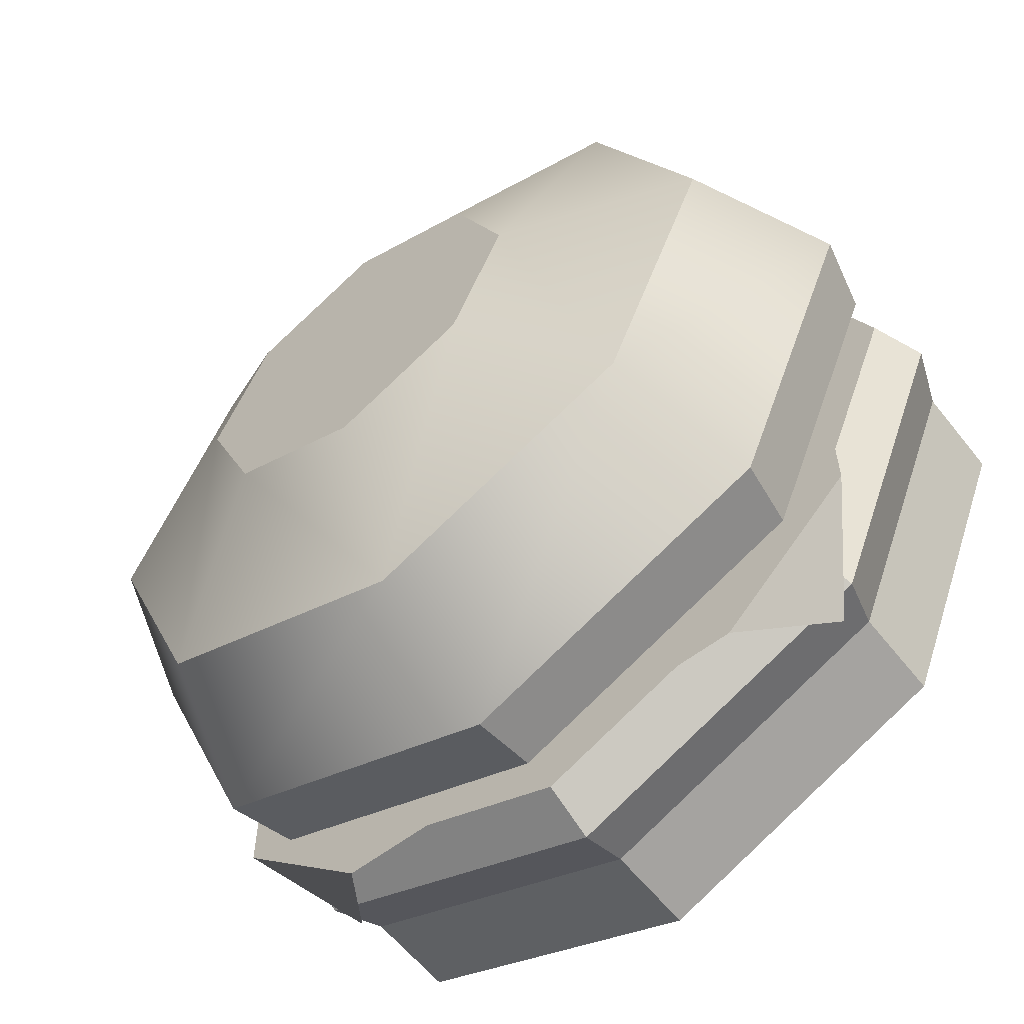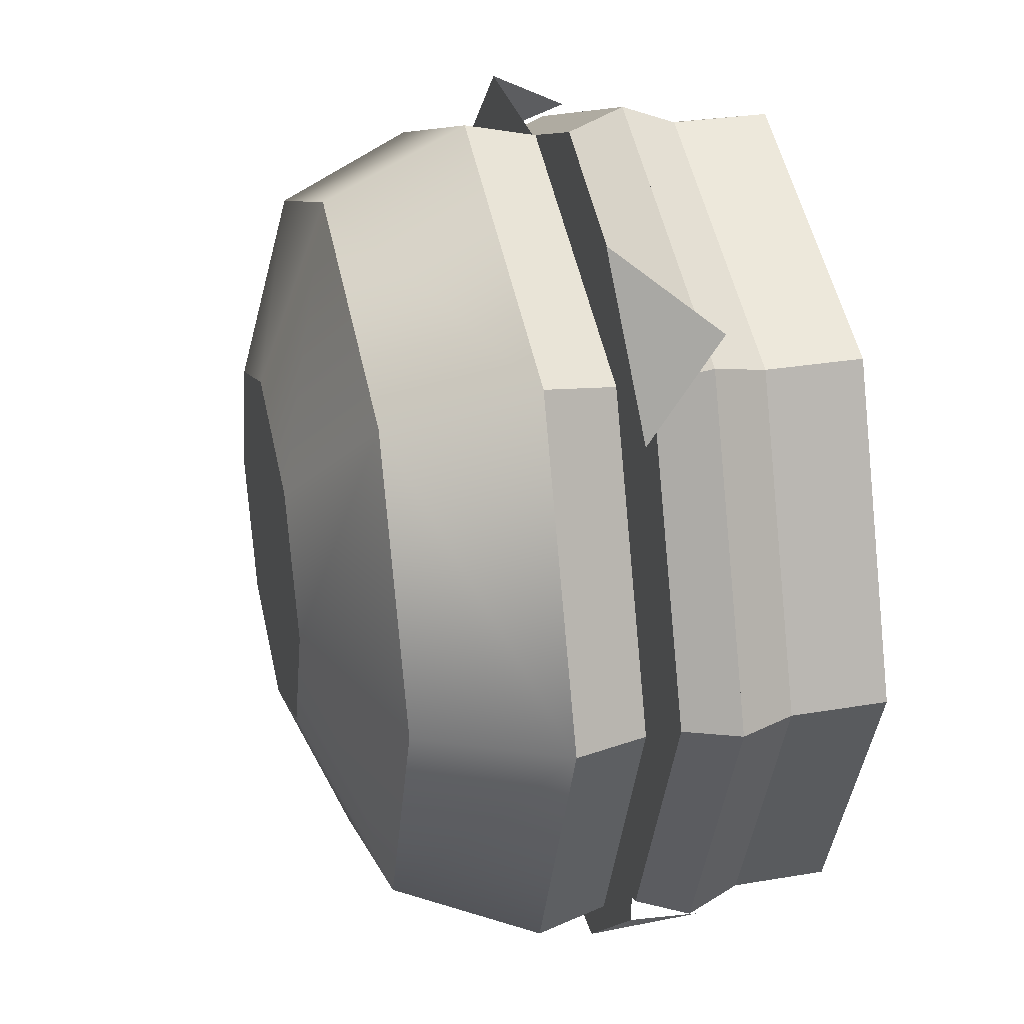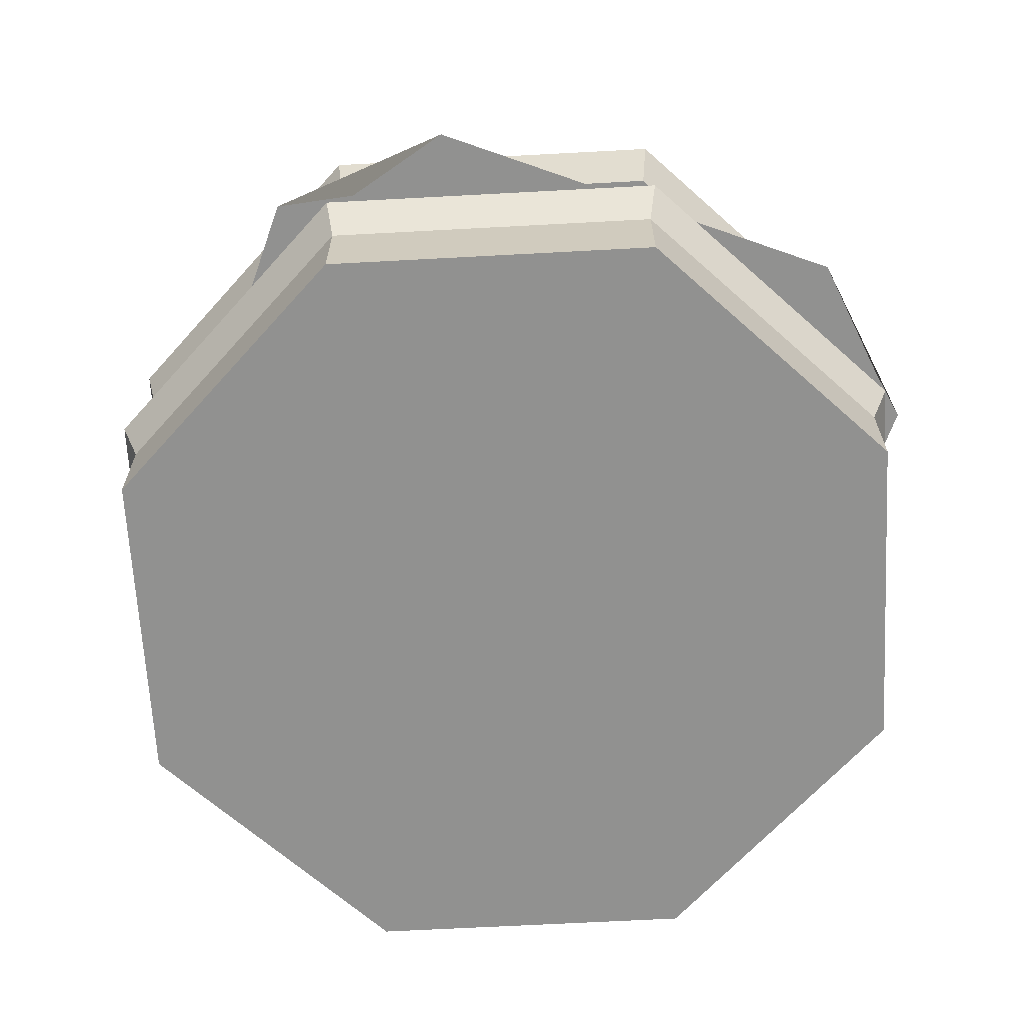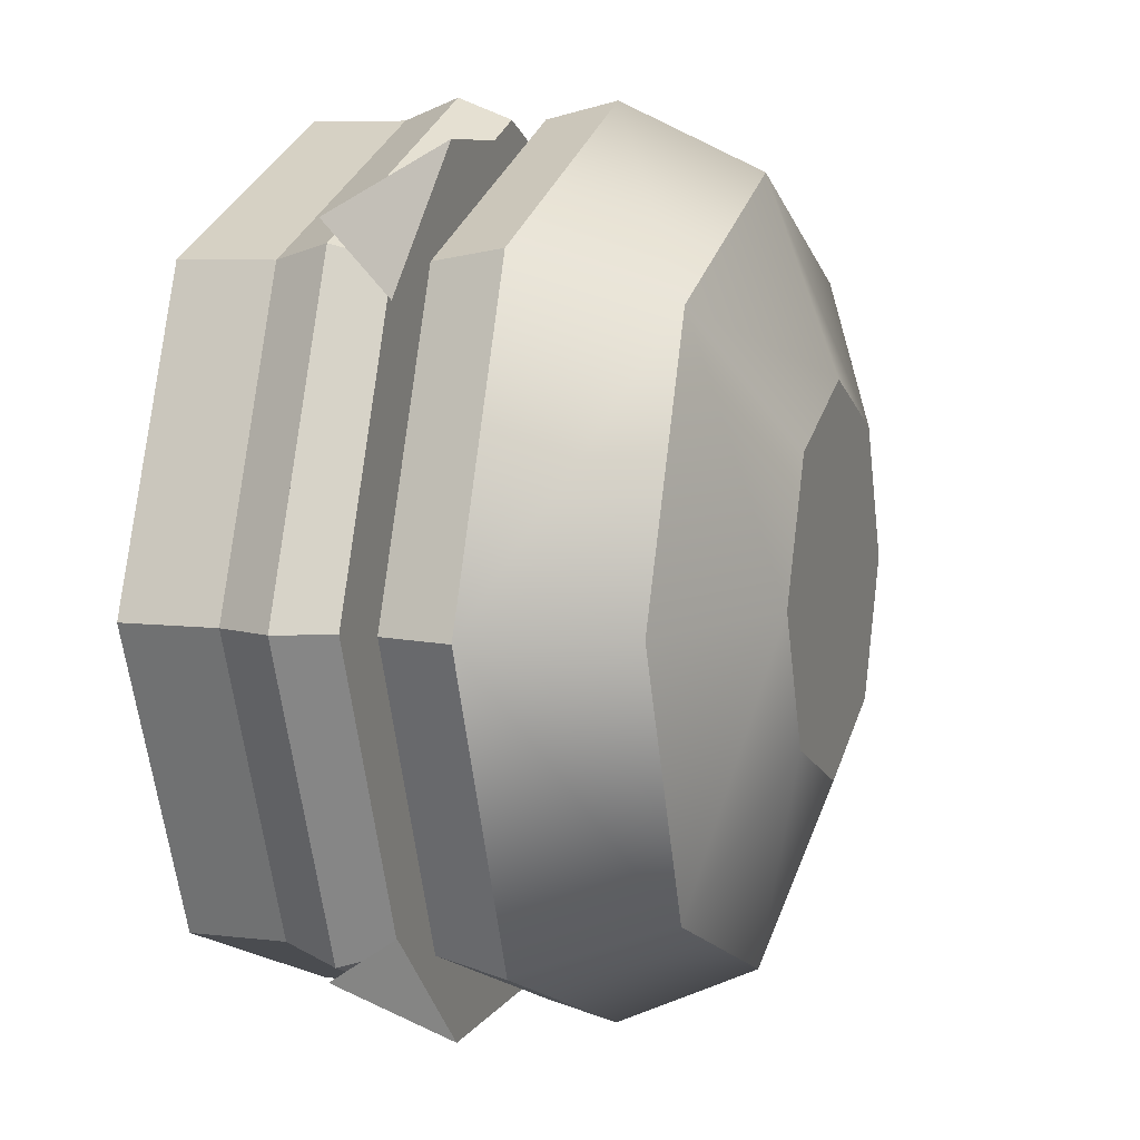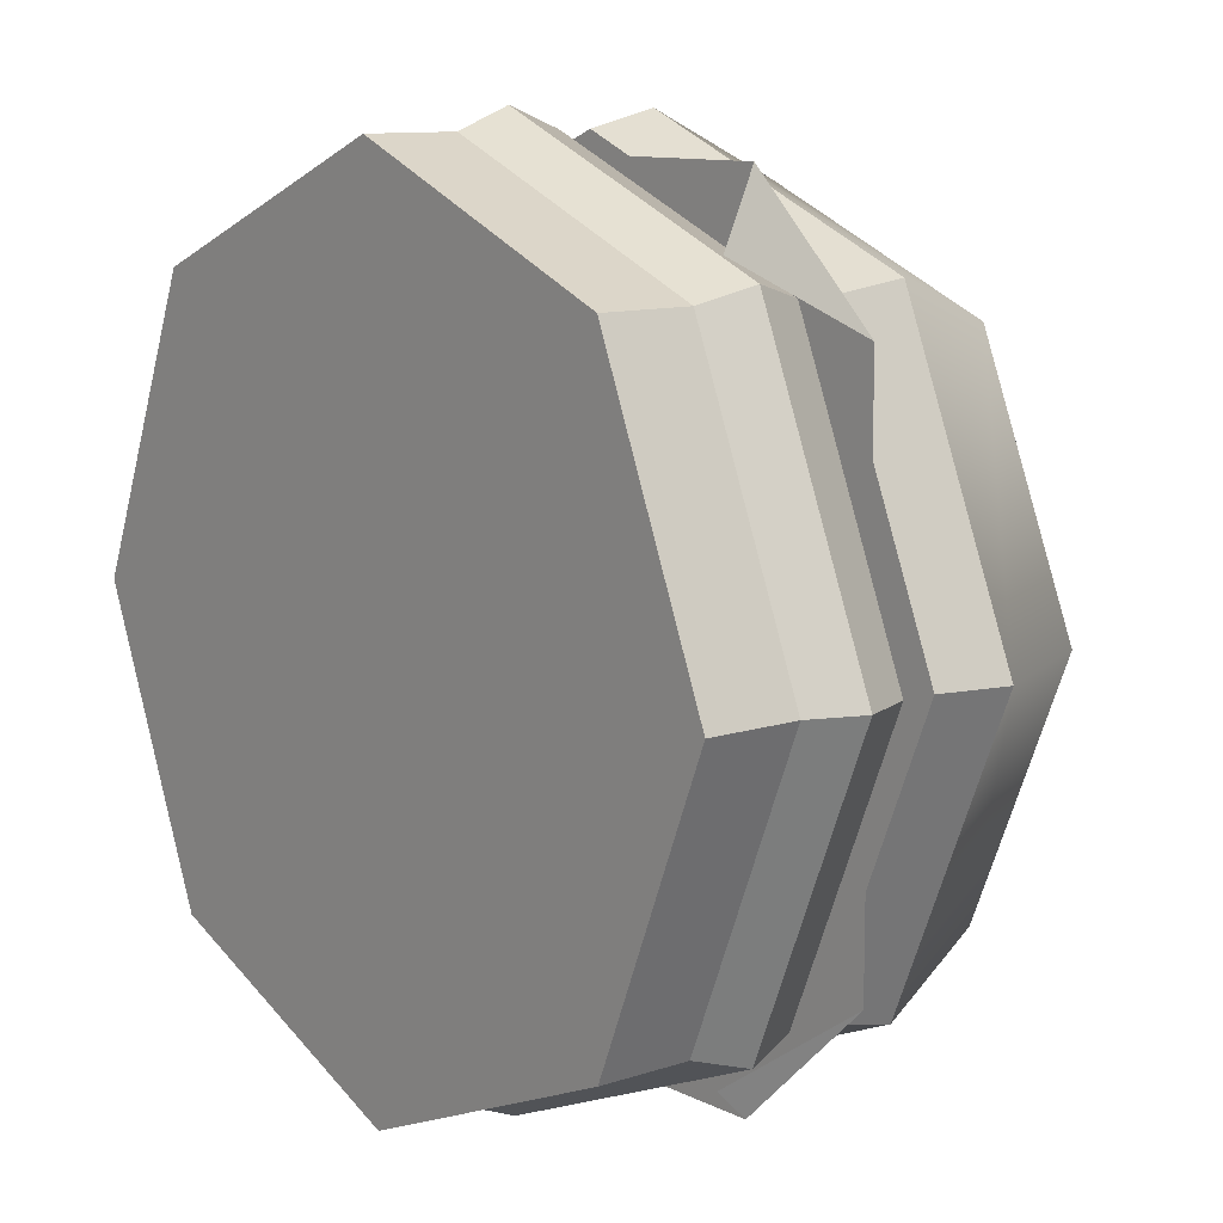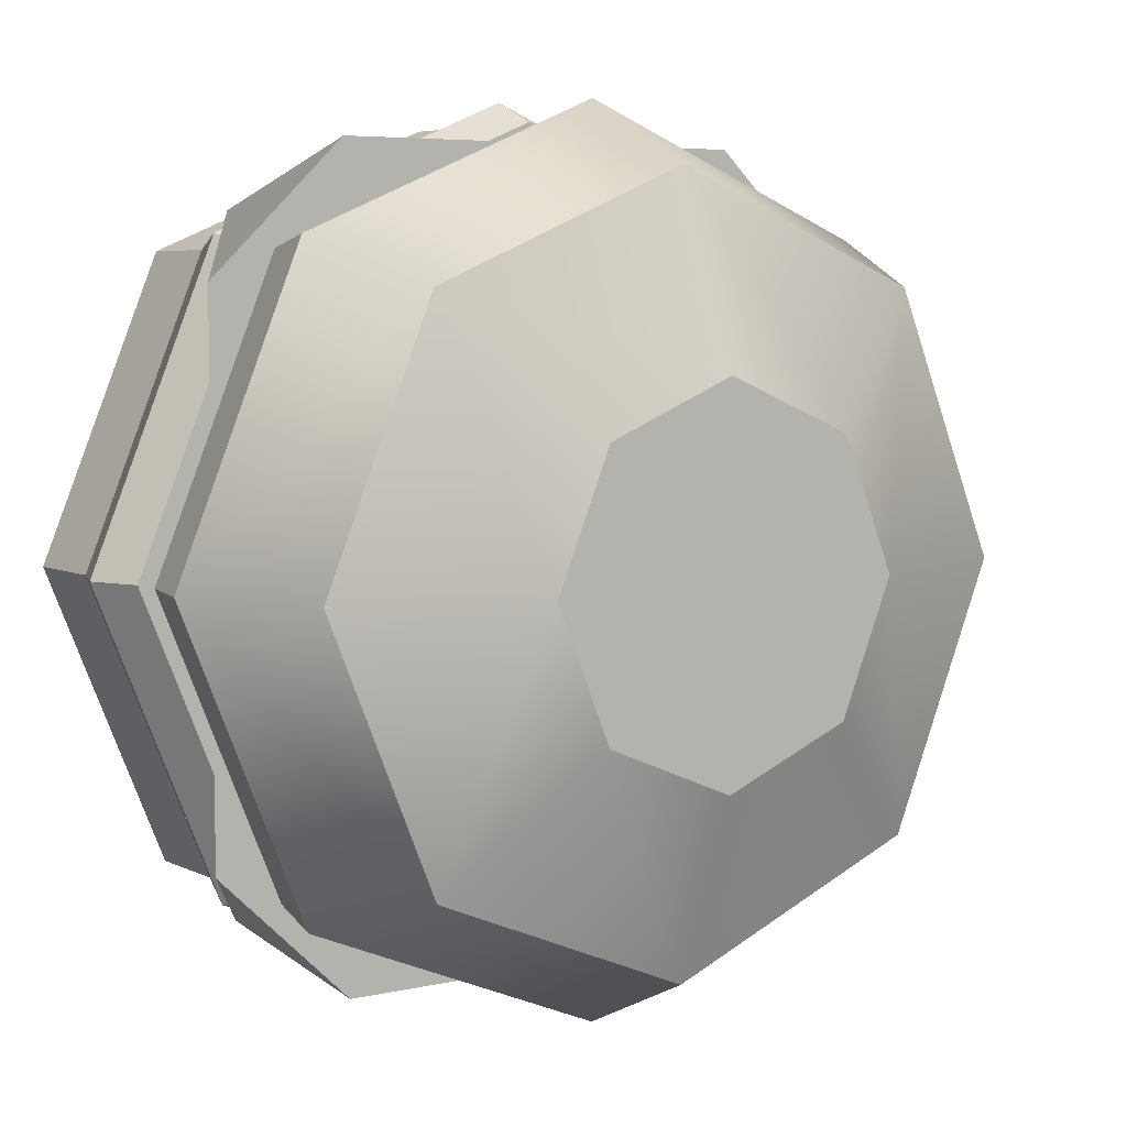
<metadata>
{"format":"obj","ext":"obj","renderer":"f3d","projection":"perspective","resolution":1024,"background":"white","views":[{"elev":-59.6,"azim":-141.8,"up":"+Z"},{"elev":30.6,"azim":-103.7,"up":"+Z"},{"elev":-65.9,"azim":-19.4,"up":"+Y"},{"elev":7.9,"azim":108.4,"up":"+Z"},{"elev":10.8,"azim":50.7,"up":"+Z"},{"elev":5.7,"azim":145.0,"up":"+Z"}]}
</metadata>
<code>
g bunBottom
v 0 0 -0.18
v 0.1273 0 -0.1273
v 0 0.04 -0.18
v 0.1273 0.04 -0.1273
v -2.256e-17 0 0.18
v -0.1273 0 0.1273
v -2.256e-17 0.04 0.18
v -0.1273 0.04 0.1273
v -0.1273 0 -0.1273
v -0.1273 0.04 -0.1273
v -0.18 0 0
v 0.1273 0 0.1273
v 0.18 0 0
v -0.18 0.04 0
v 0.1273 0.04 0.1273
v 0.18 0.04 0
f 3 2 1
f 2 3 4
f 1 2 3
f 4 3 2
f 7 6 5
f 6 7 8
f 5 6 7
f 8 7 6
f 10 1 9
f 1 10 3
f 9 1 10
f 3 10 1
f 9 6 11
f 6 9 5
f 5 9 1
f 5 1 12
f 12 1 2
f 12 2 13
f 11 6 9
f 5 9 6
f 1 9 5
f 12 1 5
f 2 1 12
f 13 2 12
f 14 6 8
f 6 14 11
f 8 6 14
f 11 14 6
f 15 5 12
f 5 15 7
f 12 5 15
f 7 15 5
f 13 15 12
f 15 13 16
f 12 15 13
f 16 13 15
f 2 16 13
f 16 2 4
f 13 16 2
f 4 2 16
f 10 11 14
f 11 10 9
f 14 11 10
f 9 10 11
f 8 10 14
f 10 8 7
f 10 7 3
f 3 7 15
f 3 15 4
f 4 15 16
f 14 10 8
f 7 8 10
f 3 7 10
f 15 7 3
f 4 15 3
f 16 15 4
g bunTop
v -0.07956 0.22 1.083e-15
v -0.05626 0.22 -0.05626
v -0.05626 0.22 0.05626
v 0 0.22 0.07956
v 0 0.22 -0.07956
v 0.05626 0.22 0.05626
v 0.05626 0.22 -0.05626
v 0.07956 0.22 1.083e-15
v -0.18 0.1 0
v -0.1273 0.1 0.1273
v -0.1273 0.1 -0.1273
v 0 0.1 -0.18
v 0 0.1 0.18
v 0.1273 0.1 -0.1273
v 0.1273 0.1 0.1273
v 0.18 0.1 0
v 0.1872 0.13 0
v 0.1324 0.13 -0.1324
v 0.1324 0.13 0.1324
v 0 0.13 0.1872
v -0.1324 0.13 0.1324
v -0.1872 0.13 0
v -0.1324 0.13 -0.1324
v 0 0.13 -0.1872
v -0.1591 0.19 1.083e-15
v -0.1125 0.19 -0.1125
v 0.1591 0.19 1.083e-15
v 0.1125 0.19 -0.1125
v 0 0.19 0.1591
v -0.1125 0.19 0.1125
v 0 0.19 -0.1591
v 0.1125 0.19 0.1125
f 19 18 17
f 18 19 20
f 18 20 21
f 21 20 22
f 21 22 23
f 23 22 24
f 27 26 25
f 26 27 28
f 26 28 29
f 29 28 30
f 29 30 31
f 31 30 32
f 30 33 32
f 33 30 34
f 35 29 31
f 29 35 36
f 38 26 37
f 26 38 25
f 39 28 27
f 28 39 40
f 31 33 35
f 33 31 32
f 39 25 38
f 25 39 27
f 36 26 29
f 26 36 37
f 40 30 28
f 30 40 34
f 42 38 41
f 38 42 39
f 33 44 43
f 44 33 34
f 45 37 36
f 37 45 46
f 42 40 39
f 40 42 47
f 46 38 37
f 38 46 41
f 47 34 40
f 34 47 44
f 48 36 35
f 36 48 45
f 33 48 35
f 48 33 43
f 17 42 41
f 42 17 18
f 48 20 45
f 20 48 22
f 46 17 41
f 17 46 19
f 18 47 42
f 47 18 21
f 23 47 21
f 47 23 44
f 48 24 22
f 24 48 43
f 45 19 46
f 19 45 20
f 24 44 23
f 44 24 43
g cheese
v -0.09406 0.0956 0.171
v -0.1238 0.0556 0.1427
v -0.1536 0.0956 0.1144
v -0.1536 0.0956 -0.1144
v -0.09406 0.0956 -0.171
v 0.09406 0.0956 0.171
v 0.09406 0.0956 -0.171
v 0.1536 0.0956 0.1144
v 0.1536 0.0956 -0.1144
v 0.1238 0.0556 0.1427
v -0.1238 0.0556 -0.1427
v 0.1238 0.0556 -0.1427
f 51 50 49
f 49 52 51
f 52 49 53
f 53 49 54
f 53 54 55
f 55 54 56
f 55 56 57
f 56 54 58
f 53 59 52
f 55 57 60
g patty
v -0.18 0.04 -9.024e-17
v 3.61e-16 0.04 -0.18
v 3.61e-16 0.04 0.18
v 0.18 0.04 -9.024e-17
v -0.18 0.0856 -9.024e-17
v -0.1273 0.0856 -0.1273
v -0.1273 0.0856 0.1273
v 3.61e-16 0.0856 0.18
v 3.61e-16 0.0856 -0.18
v 0.1273 0.0856 0.1273
v 0.1273 0.0856 -0.1273
v 0.18 0.0856 -9.024e-17
v -0.189 0.0628 -9.024e-17
v -0.1336 0.0628 -0.1336
v 3.61e-16 0.0628 -0.189
v 0.1336 0.0628 -0.1336
v 0.189 0.0628 -9.024e-17
v -0.1336 0.0628 0.1336
v 3.61e-16 0.0628 0.189
v 0.1336 0.0628 0.1336
f 10 8 61
f 8 10 62
f 8 62 63
f 63 62 4
f 63 4 15
f 15 4 64
f 61 8 10
f 62 10 8
f 63 62 8
f 4 62 63
f 15 4 63
f 64 4 15
f 67 66 65
f 66 67 68
f 66 68 69
f 69 68 70
f 69 70 71
f 71 70 72
f 65 66 67
f 68 67 66
f 69 68 66
f 70 68 69
f 71 70 69
f 72 70 71
f 66 73 65
f 73 66 74
f 65 73 66
f 74 66 73
f 75 4 62
f 4 75 76
f 62 4 75
f 76 75 4
f 4 77 64
f 77 4 76
f 64 77 4
f 76 4 77
f 78 74 73
f 74 78 79
f 74 79 75
f 75 79 80
f 75 80 76
f 76 80 77
f 73 74 78
f 79 78 74
f 75 79 74
f 80 79 75
f 76 80 75
f 77 80 76
f 80 63 15
f 63 80 79
f 15 63 80
f 79 80 63
f 68 78 79
f 78 68 67
f 79 78 68
f 67 68 78
f 73 8 78
f 8 73 61
f 78 8 73
f 61 73 8
f 77 70 80
f 70 77 72
f 80 70 77
f 72 77 70
f 70 79 80
f 79 70 68
f 80 79 70
f 68 70 79
f 69 76 75
f 76 69 71
f 75 76 69
f 71 69 76
f 74 62 10
f 62 74 75
f 10 62 74
f 75 74 62
f 15 77 80
f 77 15 64
f 80 77 15
f 64 15 77
f 67 73 78
f 73 67 65
f 78 73 67
f 65 67 73
f 76 72 77
f 72 76 71
f 77 72 76
f 71 76 72
f 74 61 73
f 61 74 10
f 73 61 74
f 10 74 61
f 79 8 63
f 8 79 78
f 63 8 79
f 78 79 8
f 66 75 74
f 75 66 69
f 74 75 66
f 69 66 75

</code>
